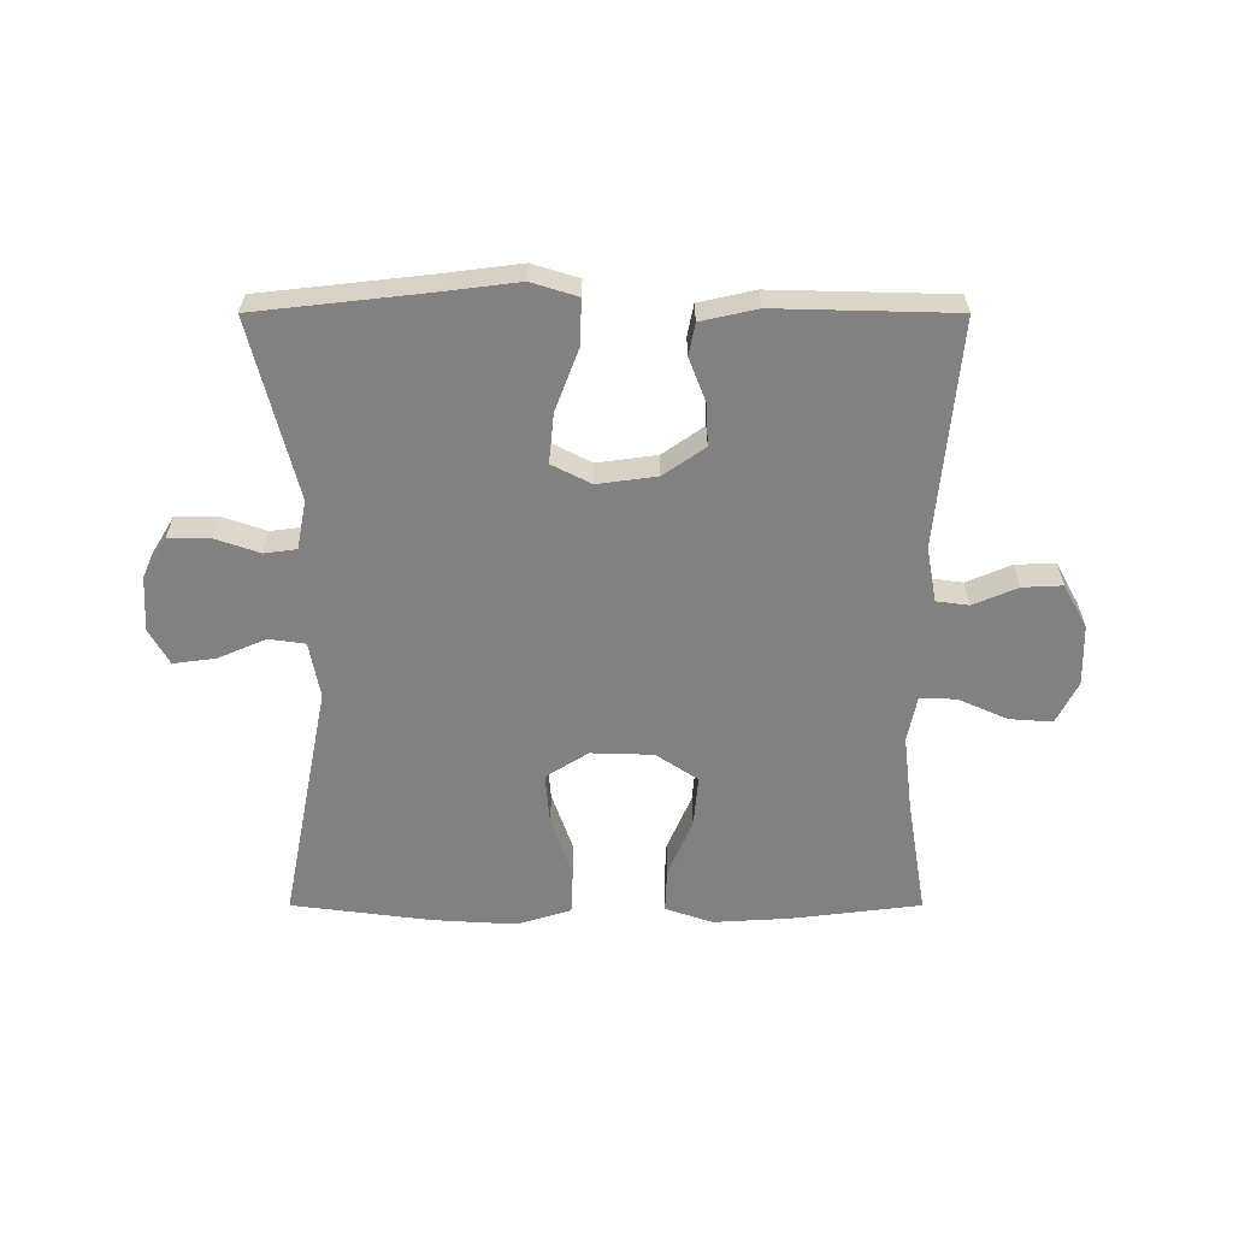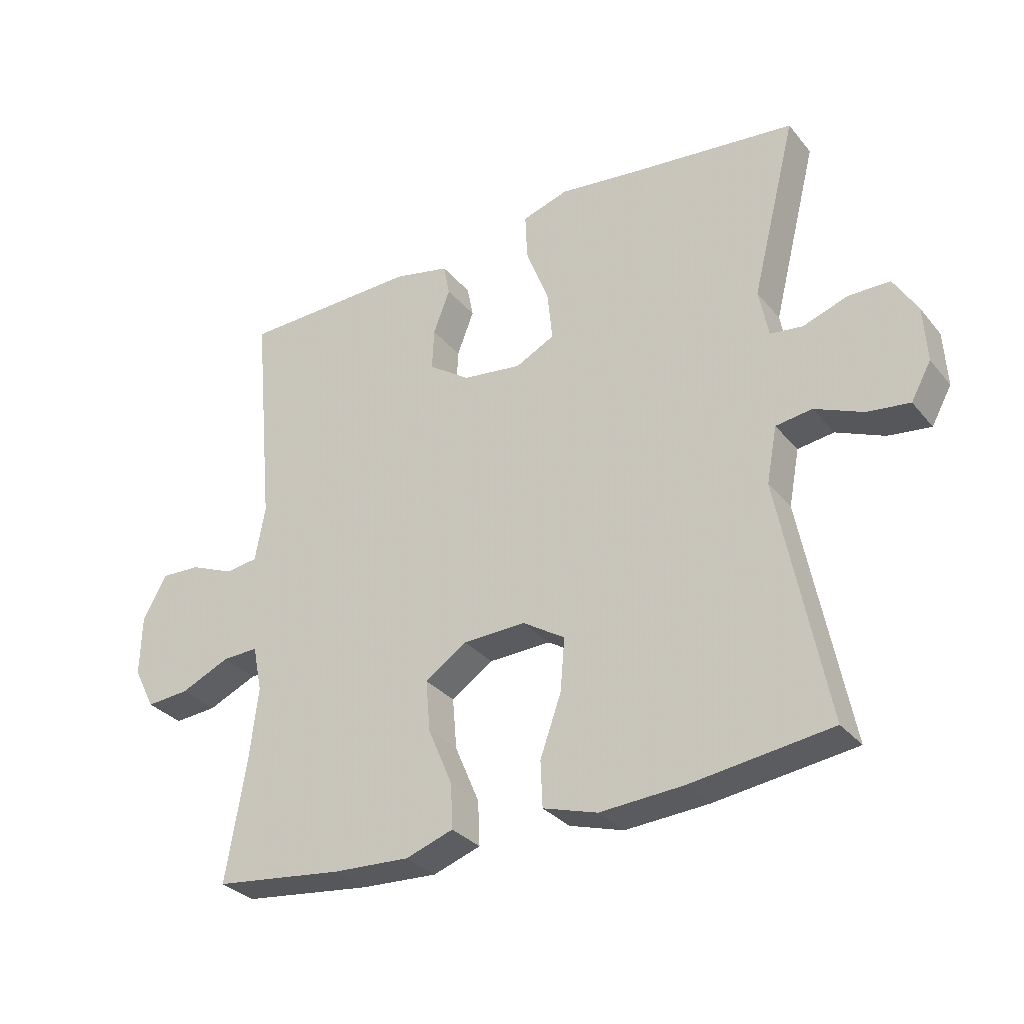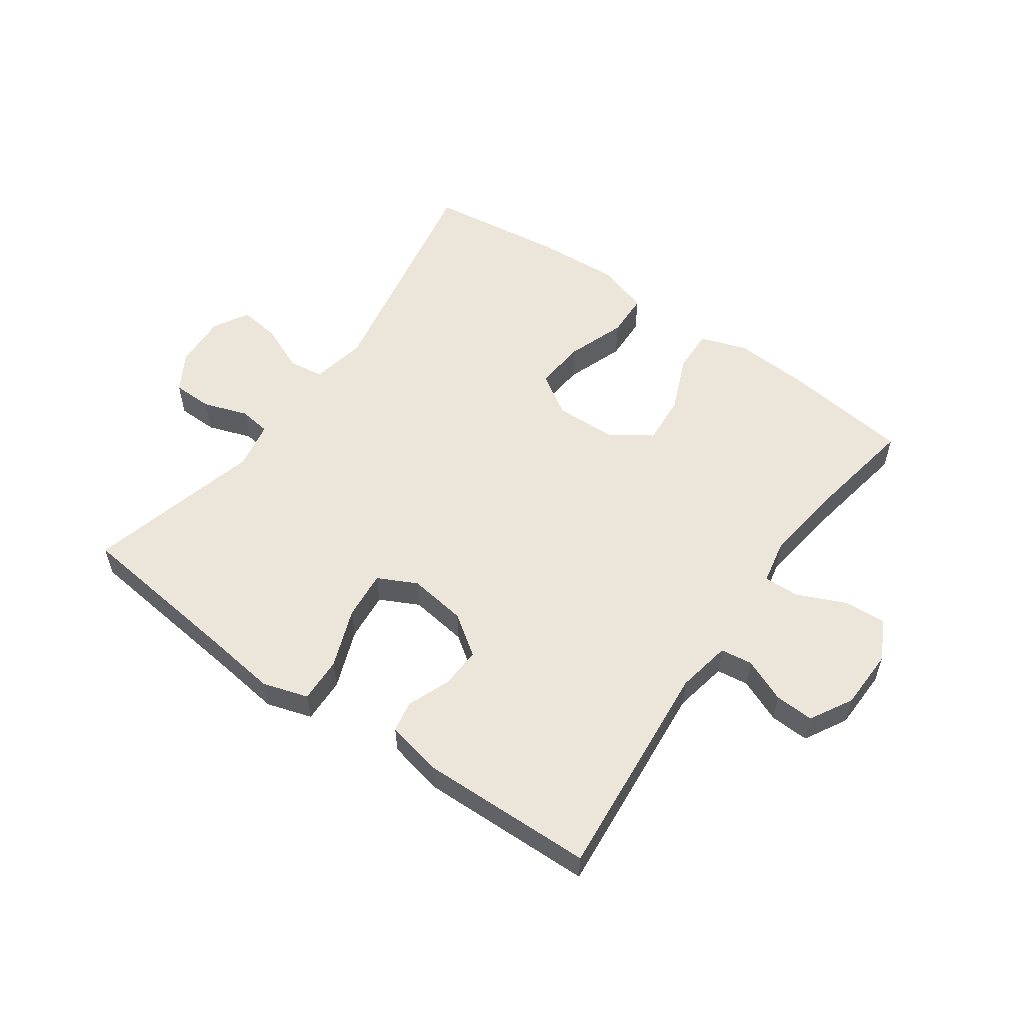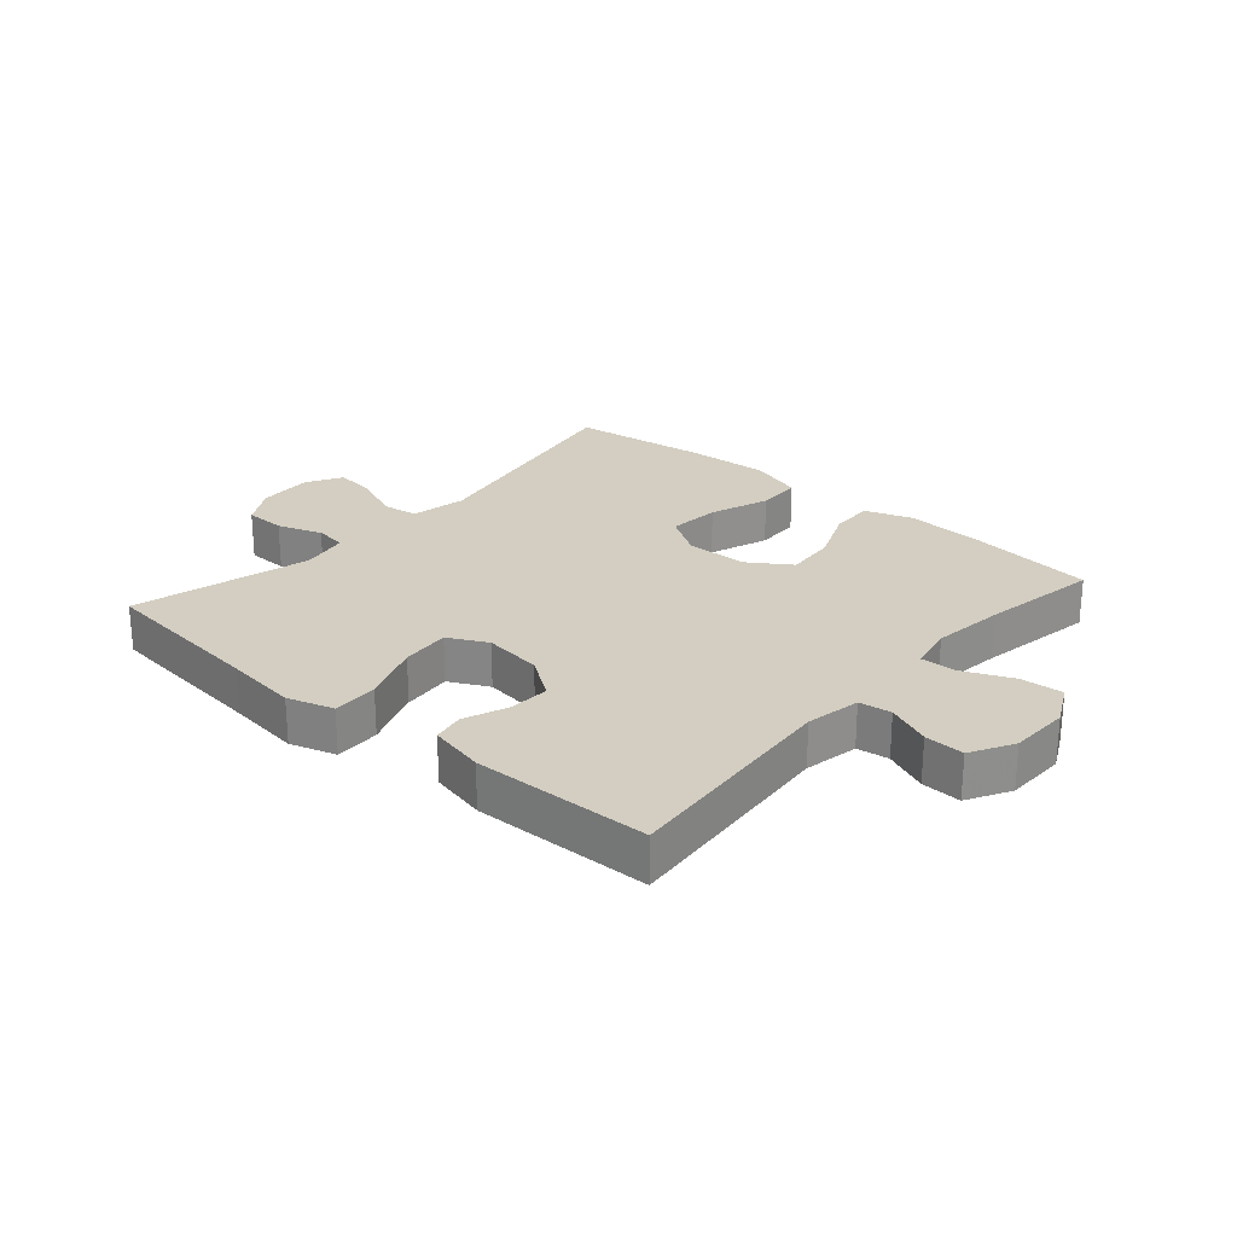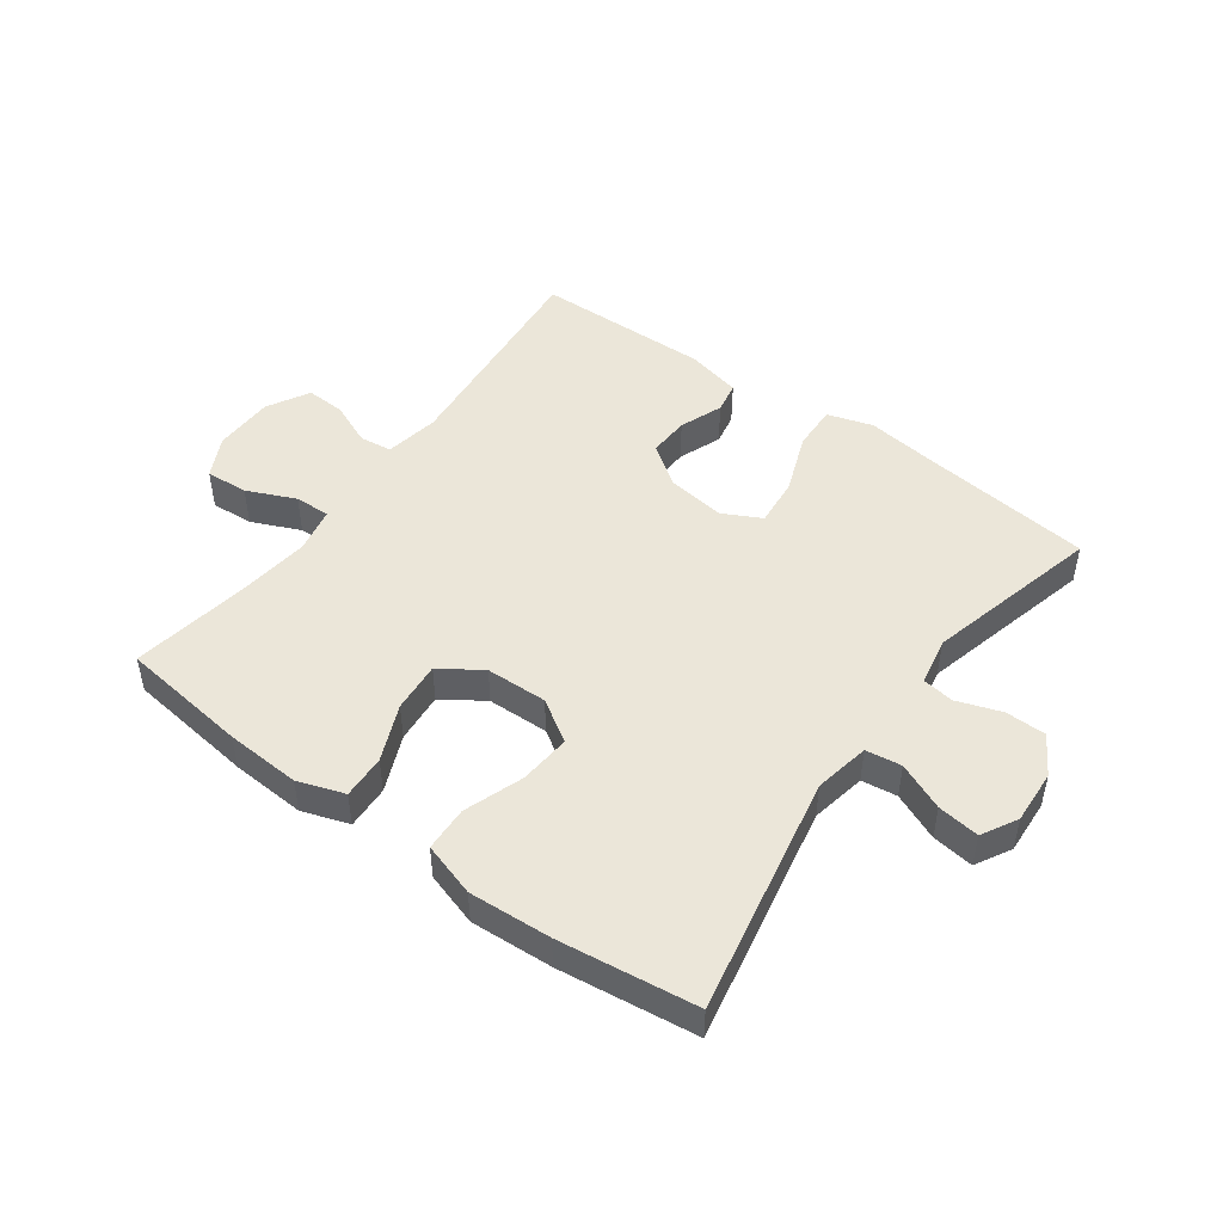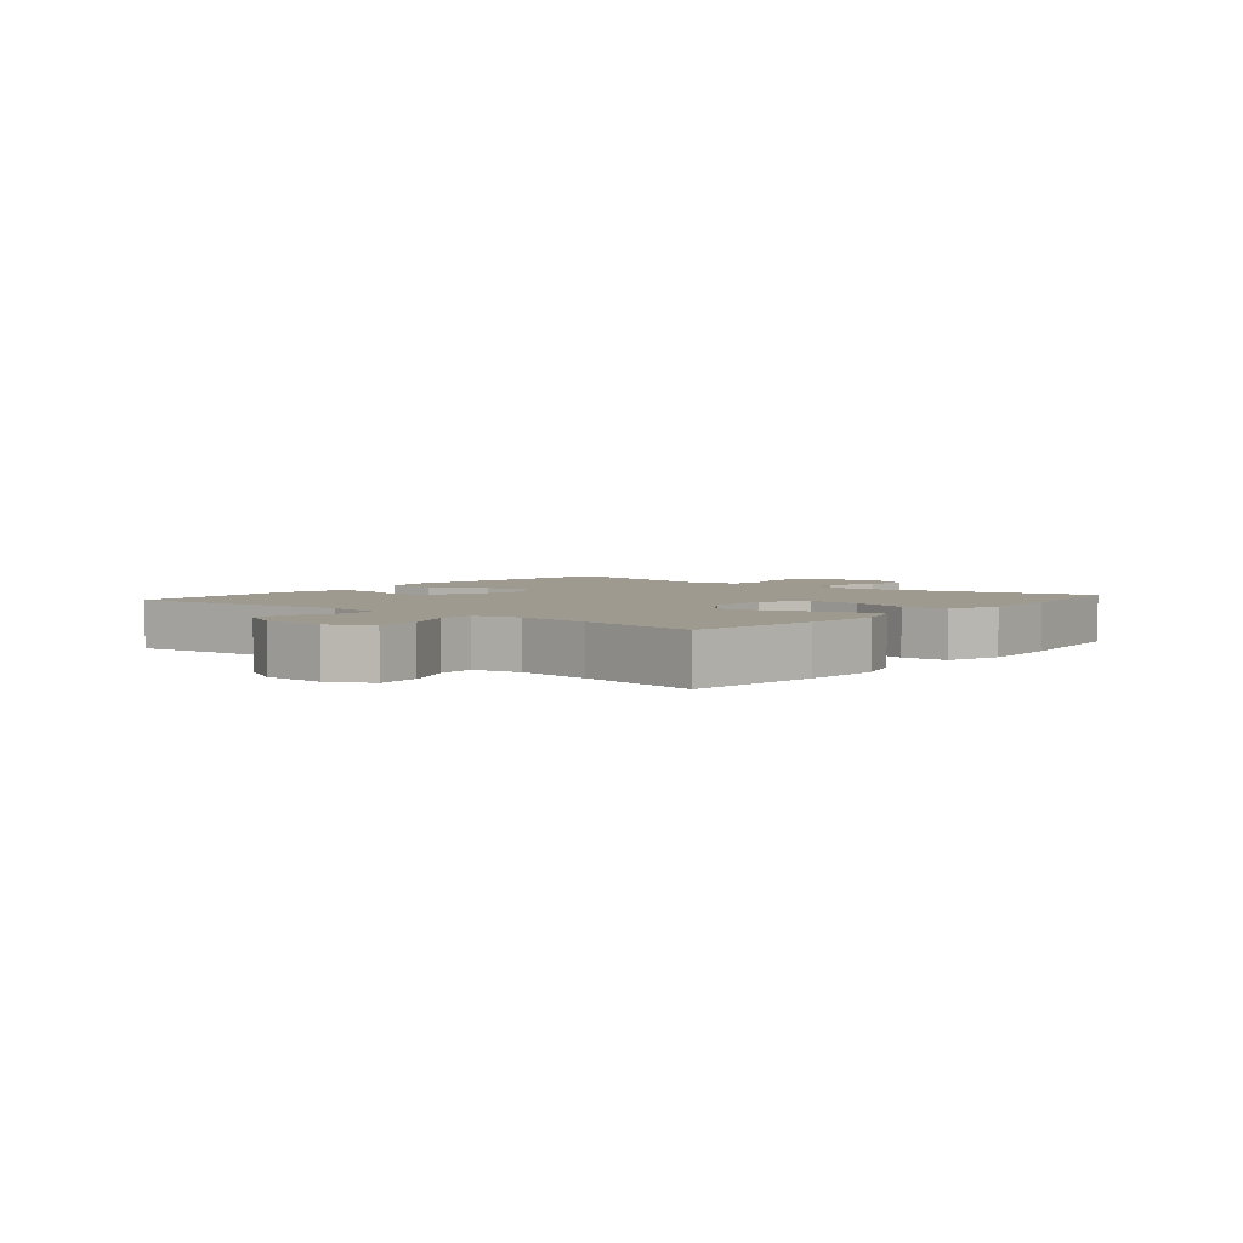
<metadata>
{"format":"obj","ext":"obj","renderer":"f3d","projection":"perspective","resolution":1024,"background":"white","views":[{"elev":-60.5,"azim":-0.0,"up":"+Y"},{"elev":-31.4,"azim":-147.7,"up":"+Z"},{"elev":55.4,"azim":35.4,"up":"+Y"},{"elev":25.0,"azim":41.2,"up":"+Y"},{"elev":48.3,"azim":-143.9,"up":"+Y"},{"elev":3.7,"azim":129.4,"up":"+Y"}]}
</metadata>
<code>
v 0.5 0.07 0.5
v 0.466 0.07 0.138
v 0.482 0.07 0.05
v 0.534 0.07 0.043
v 0.605 0.07 0.073
v 0.669 0.07 0.076
v 0.707 0.07 0.007
v 0.709 0.07 -0.091
v 0.675 0.07 -0.158
v 0.606 0.07 -0.153
v 0.527 0.07 -0.118
v 0.469 0.07 -0.116
v 0.454 0.07 -0.19
v 0.468 0.07 -0.308
v 0.5 0.07 -0.5
v 0.291 0.07 -0.526
v 0.169 0.07 -0.533
v 0.093 0.07 -0.507
v 0.096 0.07 -0.436
v 0.135 0.07 -0.344
v 0.142 0.07 -0.262
v 0.075 0.07 -0.217
v -0.025 0.07 -0.214
v -0.093 0.07 -0.257
v -0.086 0.07 -0.341
v -0.052 0.07 -0.437
v -0.055 0.07 -0.51
v -0.142 0.07 -0.537
v -0.276 0.07 -0.529
v -0.5 0.07 -0.5
v -0.424 0.07 -0.112
v -0.441 0.07 -0.022
v -0.499 0.07 -0.014
v -0.576 0.07 -0.047
v -0.644 0.07 -0.056
v -0.676 0.07 0.002
v -0.671 0.07 0.09
v -0.633 0.07 0.153
v -0.567 0.07 0.154
v -0.495 0.07 0.129
v -0.443 0.07 0.136
v -0.428 0.07 0.214
v -0.5 0.07 0.5
v -0.224 0.07 0.531
v -0.105 0.07 0.546
v -0.031 0.07 0.523
v -0.034 0.07 0.449
v -0.071 0.07 0.352
v -0.079 0.07 0.272
v -0.016 0.07 0.24
v 0.079 0.07 0.253
v 0.145 0.07 0.299
v 0.142 0.07 0.366
v 0.115 0.07 0.436
v 0.125 0.07 0.487
v 0.215 0.07 0.507
v 0.5 0 0.5
v 0.466 0 0.138
v 0.482 0 0.05
v 0.534 0 0.043
v 0.605 0 0.073
v 0.669 0 0.076
v 0.707 0 0.007
v 0.709 0 -0.091
v 0.675 0 -0.158
v 0.606 0 -0.153
v 0.527 0 -0.118
v 0.469 0 -0.116
v 0.454 0 -0.19
v 0.468 0 -0.308
v 0.5 0 -0.5
v 0.291 0 -0.526
v 0.169 0 -0.533
v 0.093 0 -0.507
v 0.096 0 -0.436
v 0.135 0 -0.344
v 0.142 0 -0.262
v 0.075 0 -0.217
v -0.025 0 -0.214
v -0.093 0 -0.257
v -0.086 0 -0.341
v -0.052 0 -0.437
v -0.055 0 -0.51
v -0.142 0 -0.537
v -0.276 0 -0.529
v -0.5 0 -0.5
v -0.424 0 -0.112
v -0.441 0 -0.022
v -0.499 0 -0.014
v -0.576 0 -0.047
v -0.644 0 -0.056
v -0.676 0 0.002
v -0.671 0 0.09
v -0.633 0 0.153
v -0.567 0 0.154
v -0.495 0 0.129
v -0.443 0 0.136
v -0.428 0 0.214
v -0.5 0 0.5
v -0.224 0 0.531
v -0.105 0 0.546
v -0.031 0 0.523
v -0.034 0 0.449
v -0.071 0 0.352
v -0.079 0 0.272
v -0.016 0 0.24
v 0.079 0 0.253
v 0.145 0 0.299
v 0.142 0 0.366
v 0.115 0 0.436
v 0.125 0 0.487
v 0.215 0 0.507
f 53 54 55 56
f 52 53 56 1
f 51 52 1 2
f 50 51 2 3
f 45 46 47 48
f 44 45 48 49
f 42 43 44 49
f 41 42 49 50
f 37 38 39 40
f 37 40 41
f 36 37 41
f 33 34 35 36
f 33 36 41 50
f 28 29 30 31
f 28 31 32
f 25 26 27 28
f 24 25 28 32
f 23 24 32
f 22 23 32
f 17 18 19 20
f 17 20 21
f 14 15 16 17
f 13 14 17 21
f 12 13 21 22
f 8 9 10 11
f 8 11 12
f 7 8 12
f 4 5 6 7
f 3 4 7 12
f 32 33 50 3
f 3 12 22 32
f 112 111 110 109
f 57 112 109 108
f 58 57 108 107
f 59 58 107 106
f 104 103 102 101
f 105 104 101 100
f 105 100 99 98
f 106 105 98 97
f 96 95 94 93
f 97 96 93
f 97 93 92
f 92 91 90 89
f 106 97 92 89
f 87 86 85 84
f 88 87 84
f 84 83 82 81
f 88 84 81 80
f 88 80 79
f 88 79 78
f 76 75 74 73
f 77 76 73
f 73 72 71 70
f 77 73 70 69
f 78 77 69 68
f 67 66 65 64
f 68 67 64
f 68 64 63
f 63 62 61 60
f 68 63 60 59
f 59 106 89 88
f 88 78 68 59
f 1 57 58 2
f 2 58 59 3
f 3 59 60 4
f 4 60 61 5
f 5 61 62 6
f 6 62 63 7
f 7 63 64 8
f 8 64 65 9
f 9 65 66 10
f 10 66 67 11
f 11 67 68 12
f 12 68 69 13
f 13 69 70 14
f 14 70 71 15
f 15 71 72 16
f 16 72 73 17
f 17 73 74 18
f 18 74 75 19
f 19 75 76 20
f 20 76 77 21
f 21 77 78 22
f 22 78 79 23
f 23 79 80 24
f 24 80 81 25
f 25 81 82 26
f 26 82 83 27
f 27 83 84 28
f 28 84 85 29
f 29 85 86 30
f 30 86 87 31
f 31 87 88 32
f 32 88 89 33
f 33 89 90 34
f 34 90 91 35
f 35 91 92 36
f 36 92 93 37
f 37 93 94 38
f 38 94 95 39
f 39 95 96 40
f 40 96 97 41
f 41 97 98 42
f 42 98 99 43
f 43 99 100 44
f 44 100 101 45
f 45 101 102 46
f 46 102 103 47
f 47 103 104 48
f 48 104 105 49
f 49 105 106 50
f 50 106 107 51
f 51 107 108 52
f 52 108 109 53
f 53 109 110 54
f 54 110 111 55
f 55 111 112 56
f 56 112 57 1

</code>
